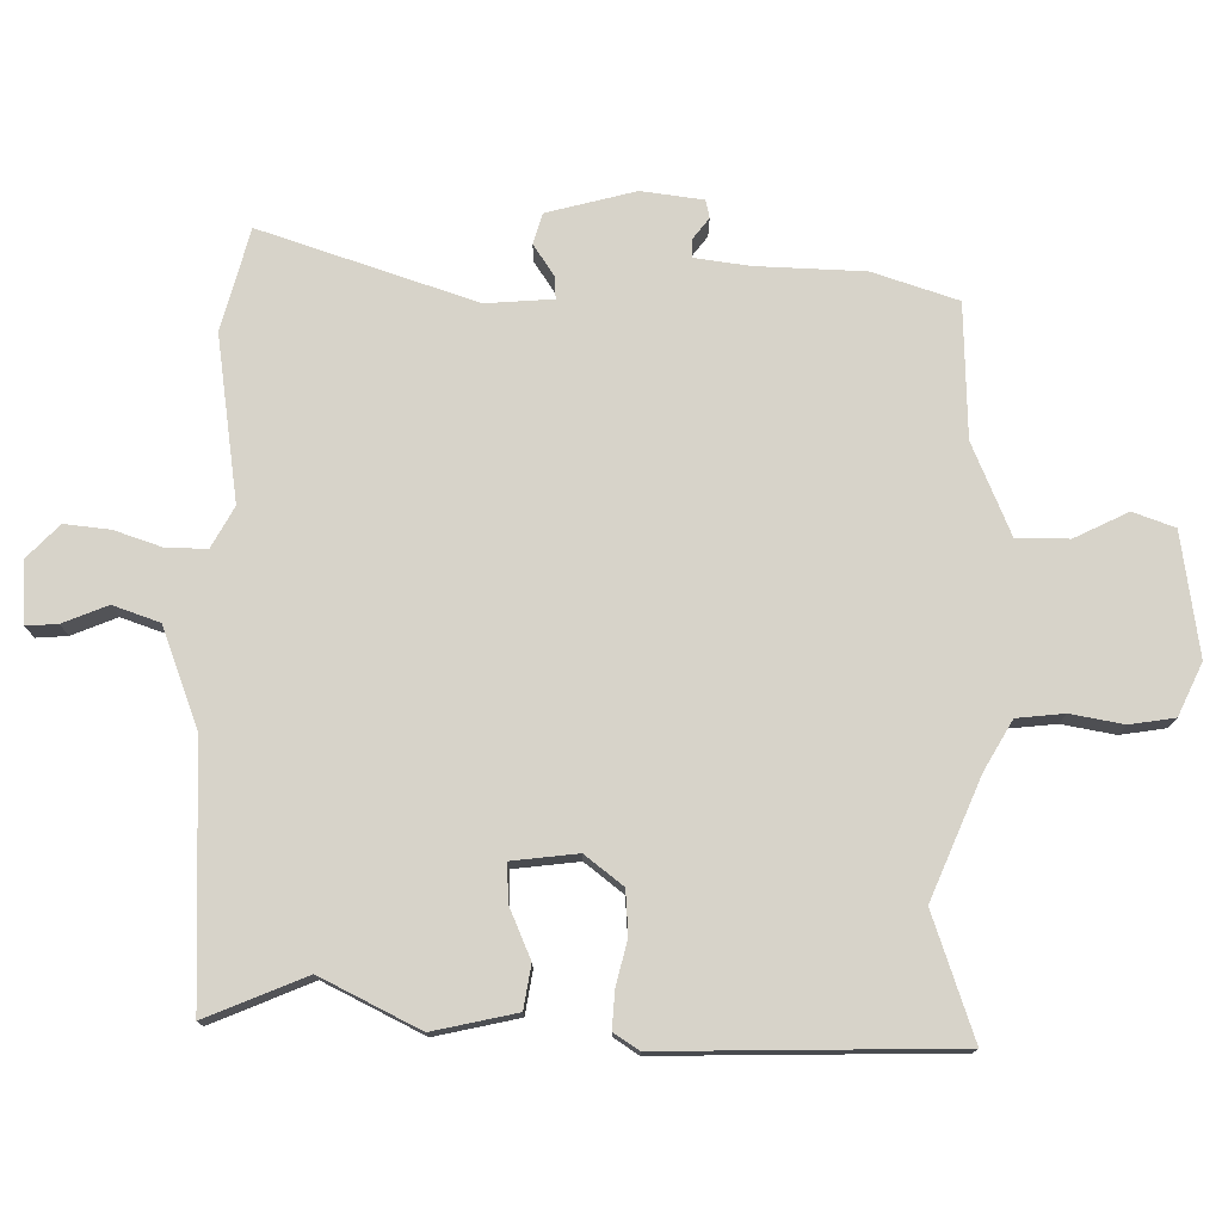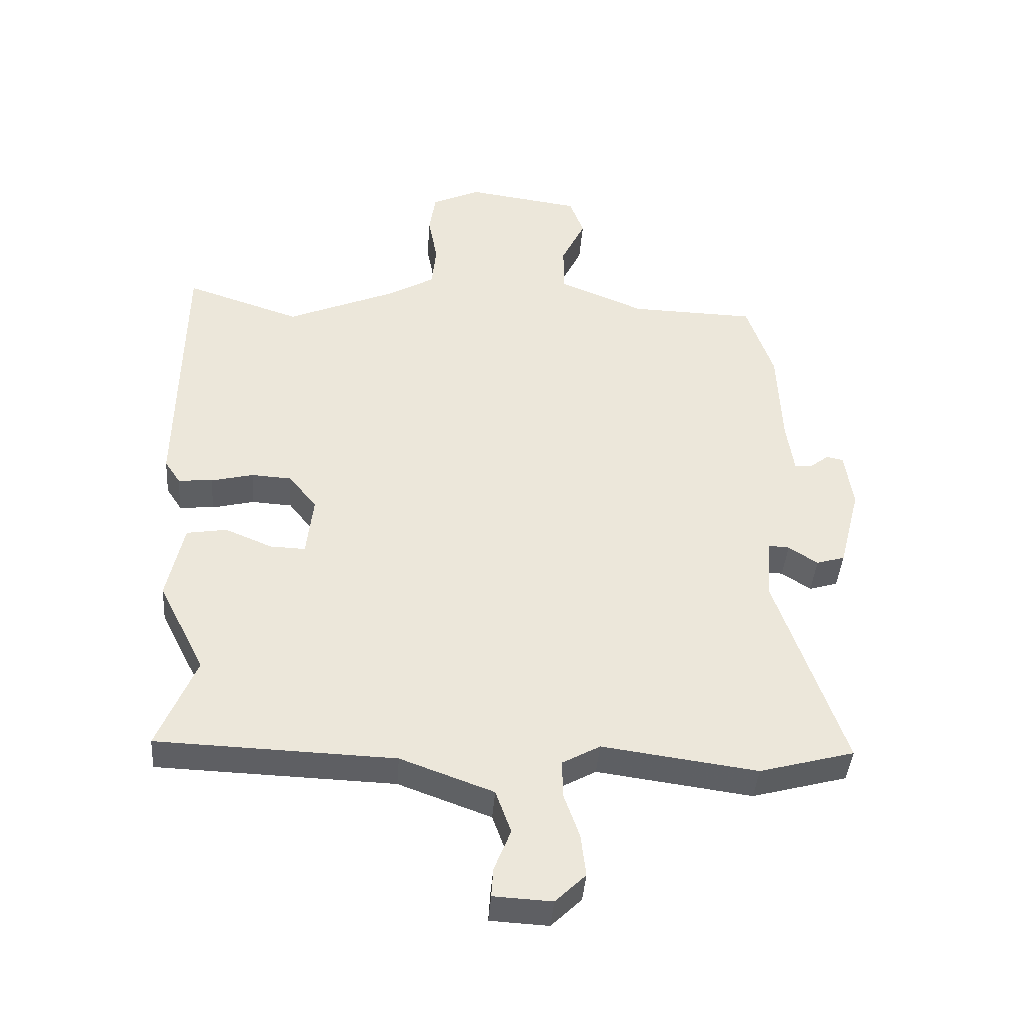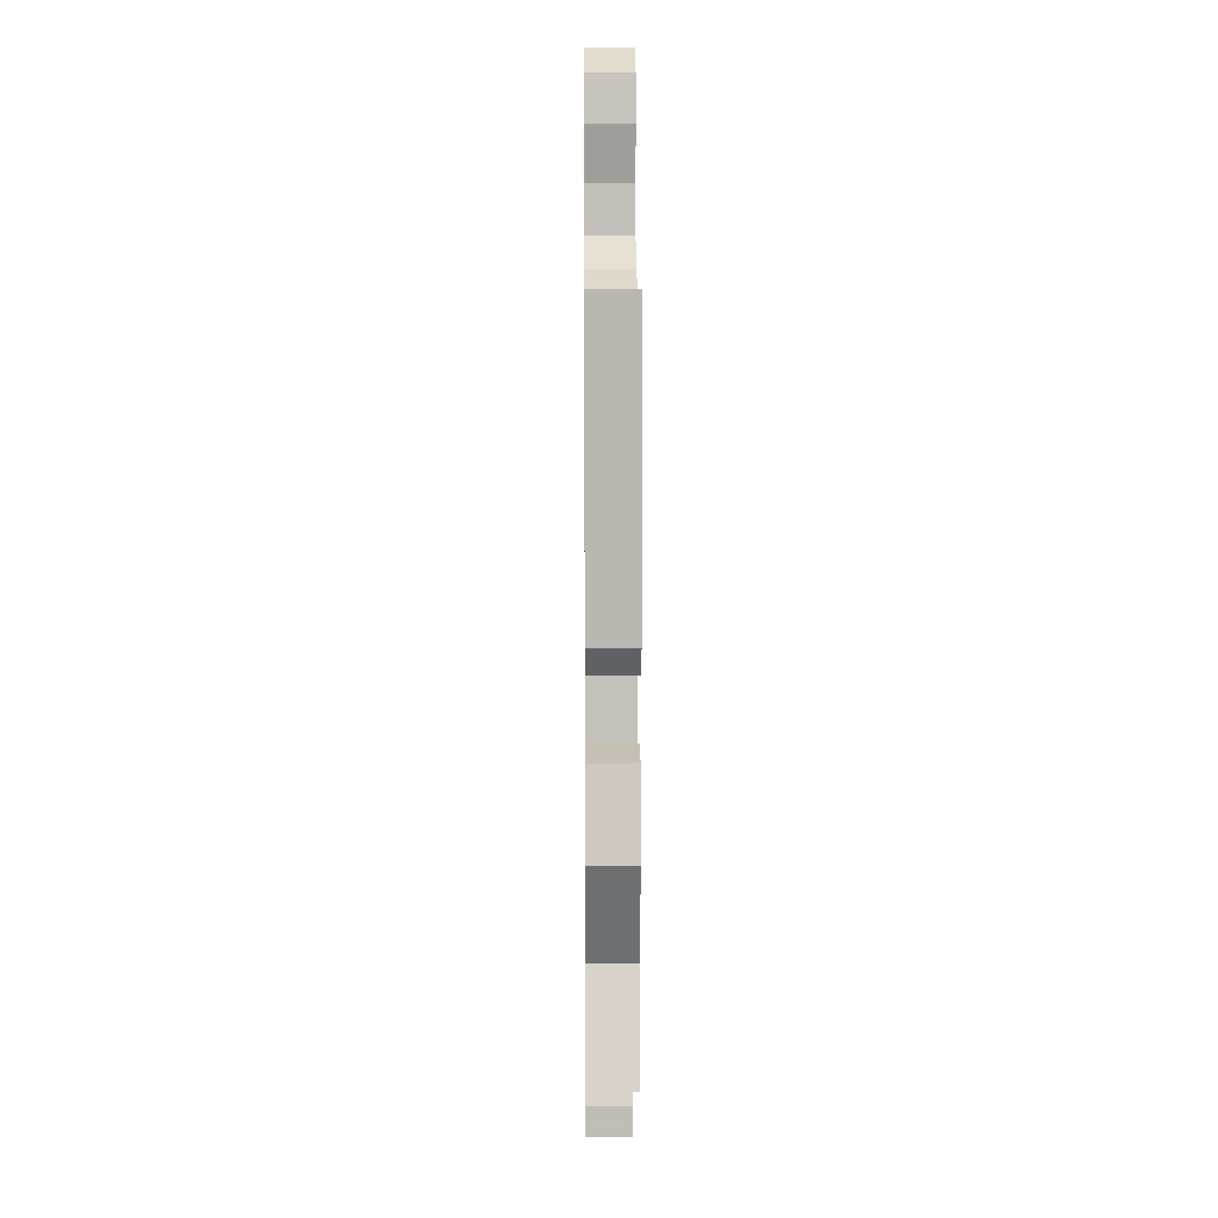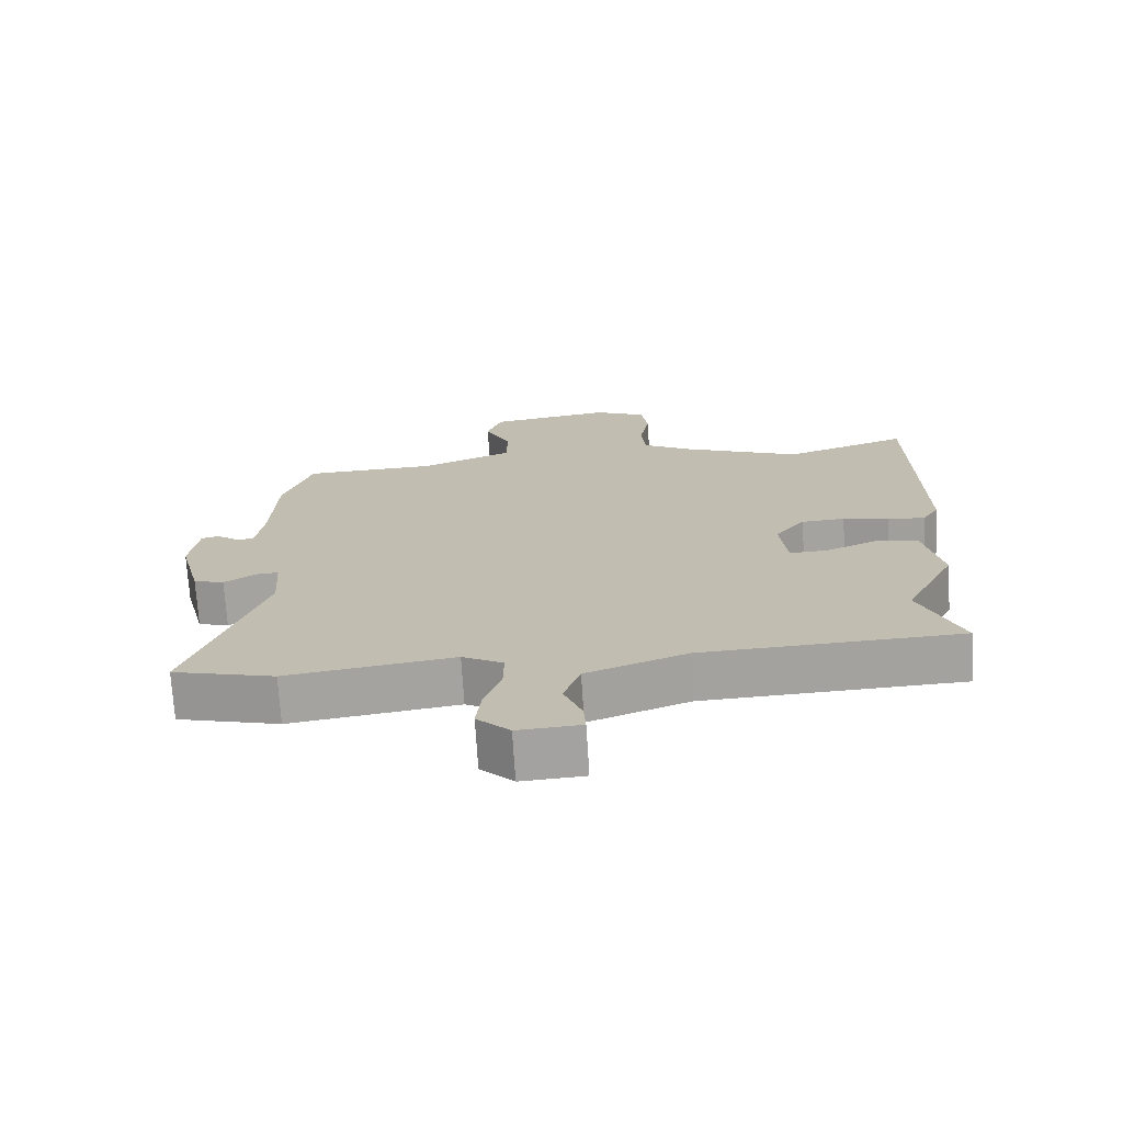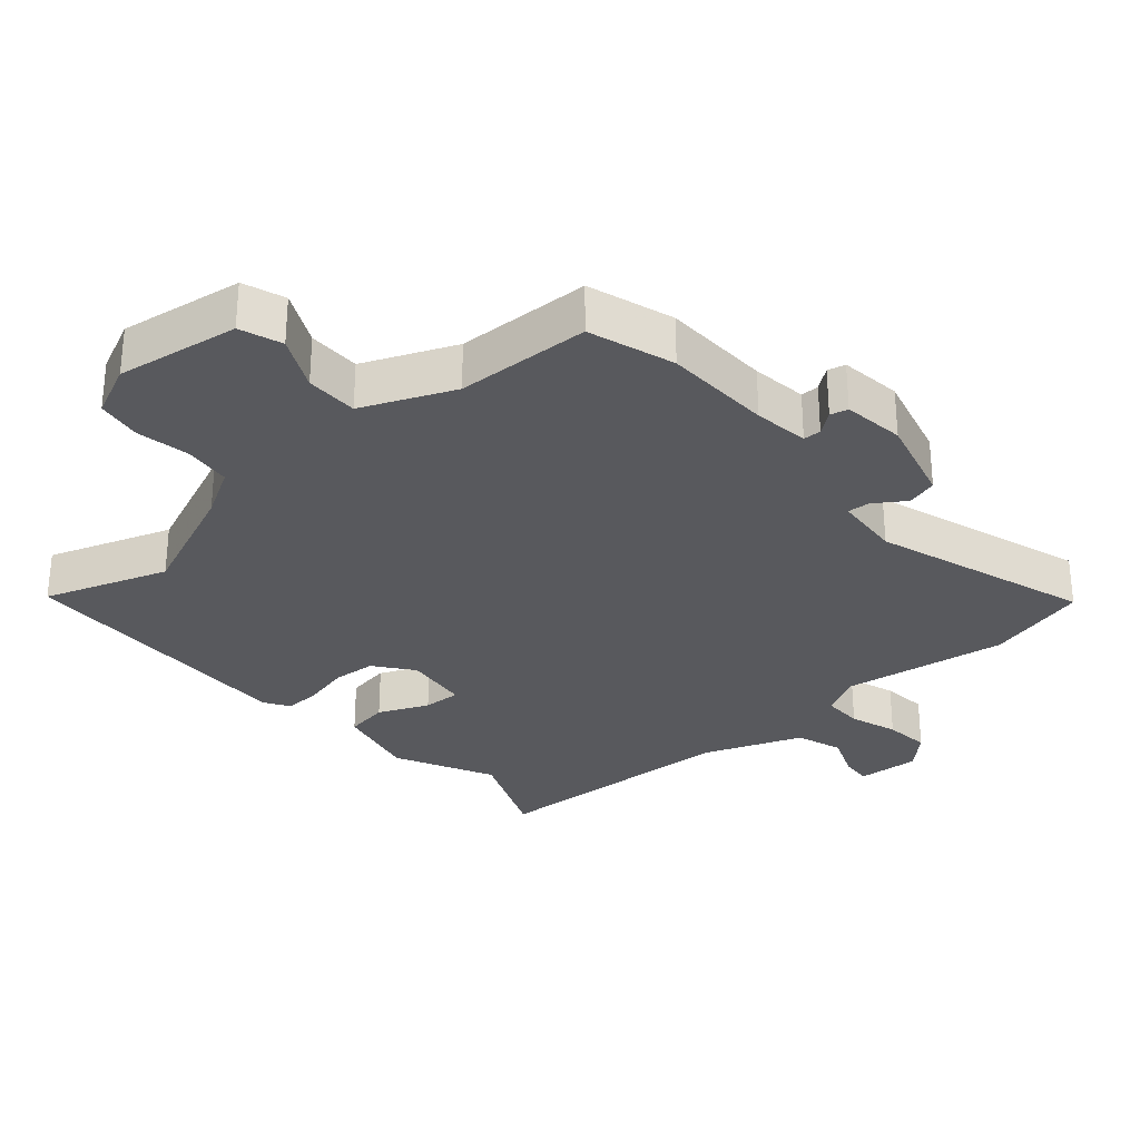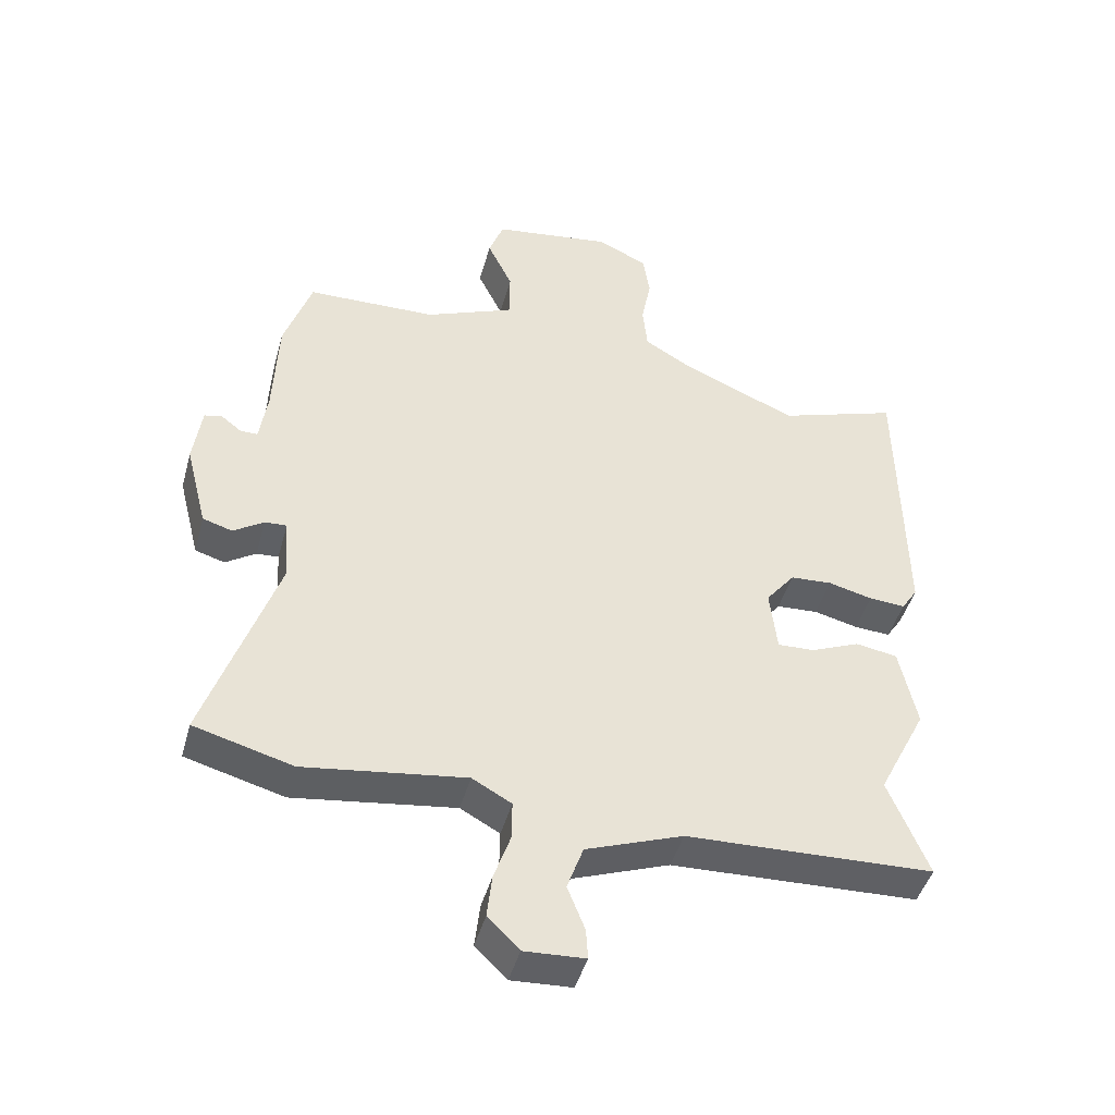
<metadata>
{"format":"obj","ext":"obj","renderer":"f3d","projection":"perspective","resolution":1024,"background":"white","views":[{"elev":76.1,"azim":-89.7,"up":"+Y"},{"elev":-41.2,"azim":-4.2,"up":"+Z"},{"elev":8.7,"azim":-90.5,"up":"+Z"},{"elev":-72.2,"azim":-176.4,"up":"+Z"},{"elev":-30.0,"azim":40.4,"up":"+Y"},{"elev":-44.9,"azim":164.8,"up":"+Z"}]}
</metadata>
<code>
v 0.598 0.07 -0.473
v 0.445 0.07 -0.515
v 0.195 0.07 -0.481
v 0.134 0.07 -0.515
v 0.135 0.07 -0.576
v 0.16 0.07 -0.648
v 0.168 0.07 -0.717
v 0.119 0.07 -0.765
v 0.025 0.07 -0.76
v 0.028 0.07 -0.713
v 0.055 0.07 -0.645
v 0.03 0.07 -0.575
v -0.12 0.07 -0.52
v -0.503 0.07 -0.507
v -0.441 0.07 -0.356
v -0.516 0.07 -0.208
v -0.489 0.07 -0.082
v -0.424 0.07 -0.071
v -0.348 0.07 -0.103
v -0.291 0.07 -0.105
v -0.28 0.07 -0.006
v -0.325 0.07 0.051
v -0.39 0.07 0.055
v -0.458 0.07 0.038
v -0.514 0.07 0.034
v -0.539 0.07 0.072
v -0.533 0.07 0.511
v -0.347 0.07 0.449
v -0.168 0.07 0.526
v -0.095 0.07 0.569
v -0.088 0.07 0.64
v -0.103 0.07 0.72
v -0.093 0.07 0.788
v -0.015 0.07 0.825
v 0.17 0.07 0.799
v 0.193 0.07 0.736
v 0.154 0.07 0.655
v 0.155 0.07 0.576
v 0.293 0.07 0.519
v 0.495 0.07 0.514
v 0.538 0.07 0.386
v 0.545 0.07 0.223
v 0.557 0.07 0.14
v 0.584 0.07 0.14
v 0.616 0.07 0.165
v 0.643 0.07 0.159
v 0.656 0.07 0.066
v 0.622 0.07 -0.068
v 0.576 0.07 -0.082
v 0.529 0.07 -0.051
v 0.495 0.07 -0.049
v 0.488 0.07 -0.15
v 0.598 0 -0.473
v 0.445 0 -0.515
v 0.195 0 -0.481
v 0.134 0 -0.515
v 0.135 0 -0.576
v 0.16 0 -0.648
v 0.168 0 -0.717
v 0.119 0 -0.765
v 0.025 0 -0.76
v 0.028 0 -0.713
v 0.055 0 -0.645
v 0.03 0 -0.575
v -0.12 0 -0.52
v -0.503 0 -0.507
v -0.441 0 -0.356
v -0.516 0 -0.208
v -0.489 0 -0.082
v -0.424 0 -0.071
v -0.348 0 -0.103
v -0.291 0 -0.105
v -0.28 0 -0.006
v -0.325 0 0.051
v -0.39 0 0.055
v -0.458 0 0.038
v -0.514 0 0.034
v -0.539 0 0.072
v -0.533 0 0.511
v -0.347 0 0.449
v -0.168 0 0.526
v -0.095 0 0.569
v -0.088 0 0.64
v -0.103 0 0.72
v -0.093 0 0.788
v -0.015 0 0.825
v 0.17 0 0.799
v 0.193 0 0.736
v 0.154 0 0.655
v 0.155 0 0.576
v 0.293 0 0.519
v 0.495 0 0.514
v 0.538 0 0.386
v 0.545 0 0.223
v 0.557 0 0.14
v 0.584 0 0.14
v 0.616 0 0.165
v 0.643 0 0.159
v 0.656 0 0.066
v 0.622 0 -0.068
v 0.576 0 -0.082
v 0.529 0 -0.051
v 0.495 0 -0.049
v 0.488 0 -0.15
f 48 49 50
f 47 48 50
f 46 47 50
f 45 46 50
f 44 45 50
f 43 44 50 51
f 42 43 51
f 41 42 51
f 40 41 51
f 39 40 51
f 38 39 51 52
f 35 36 37
f 34 35 37
f 33 34 37
f 32 33 37
f 31 32 37
f 30 31 37 38
f 1 2 3
f 52 1 3
f 38 52 3
f 30 38 3
f 29 30 3
f 26 27 28
f 25 26 28
f 24 25 28
f 23 24 28
f 22 23 28 29
f 17 18 19
f 16 17 19
f 15 16 19
f 15 19 20
f 13 14 15 20
f 12 13 20 21
f 9 10 11
f 8 9 11
f 7 8 11
f 6 7 11
f 5 6 11
f 4 5 11 12
f 29 3 4
f 22 29 4
f 21 22 4
f 4 12 21
f 102 101 100
f 102 100 99
f 102 99 98
f 102 98 97
f 102 97 96
f 103 102 96 95
f 103 95 94
f 103 94 93
f 103 93 92
f 103 92 91
f 104 103 91 90
f 89 88 87
f 89 87 86
f 89 86 85
f 89 85 84
f 89 84 83
f 90 89 83 82
f 55 54 53
f 55 53 104
f 55 104 90
f 55 90 82
f 55 82 81
f 80 79 78
f 80 78 77
f 80 77 76
f 80 76 75
f 81 80 75 74
f 71 70 69
f 71 69 68
f 71 68 67
f 72 71 67
f 72 67 66 65
f 73 72 65 64
f 63 62 61
f 63 61 60
f 63 60 59
f 63 59 58
f 63 58 57
f 64 63 57 56
f 56 55 81
f 56 81 74
f 56 74 73
f 73 64 56
f 1 53 54 2
f 2 54 55 3
f 3 55 56 4
f 4 56 57 5
f 5 57 58 6
f 6 58 59 7
f 7 59 60 8
f 8 60 61 9
f 9 61 62 10
f 10 62 63 11
f 11 63 64 12
f 12 64 65 13
f 13 65 66 14
f 14 66 67 15
f 15 67 68 16
f 16 68 69 17
f 17 69 70 18
f 18 70 71 19
f 19 71 72 20
f 20 72 73 21
f 21 73 74 22
f 22 74 75 23
f 23 75 76 24
f 24 76 77 25
f 25 77 78 26
f 26 78 79 27
f 27 79 80 28
f 28 80 81 29
f 29 81 82 30
f 30 82 83 31
f 31 83 84 32
f 32 84 85 33
f 33 85 86 34
f 34 86 87 35
f 35 87 88 36
f 36 88 89 37
f 37 89 90 38
f 38 90 91 39
f 39 91 92 40
f 40 92 93 41
f 41 93 94 42
f 42 94 95 43
f 43 95 96 44
f 44 96 97 45
f 45 97 98 46
f 46 98 99 47
f 47 99 100 48
f 48 100 101 49
f 49 101 102 50
f 50 102 103 51
f 51 103 104 52
f 52 104 53 1

</code>
